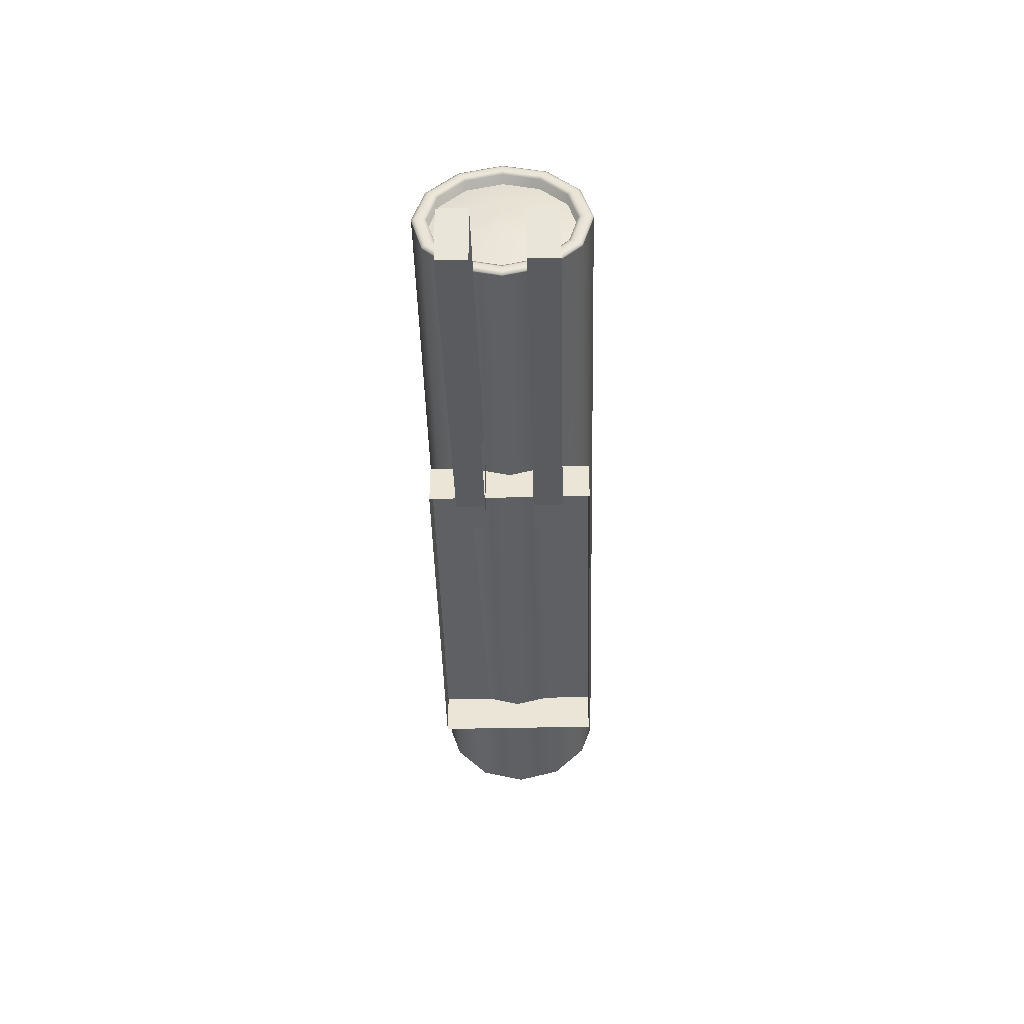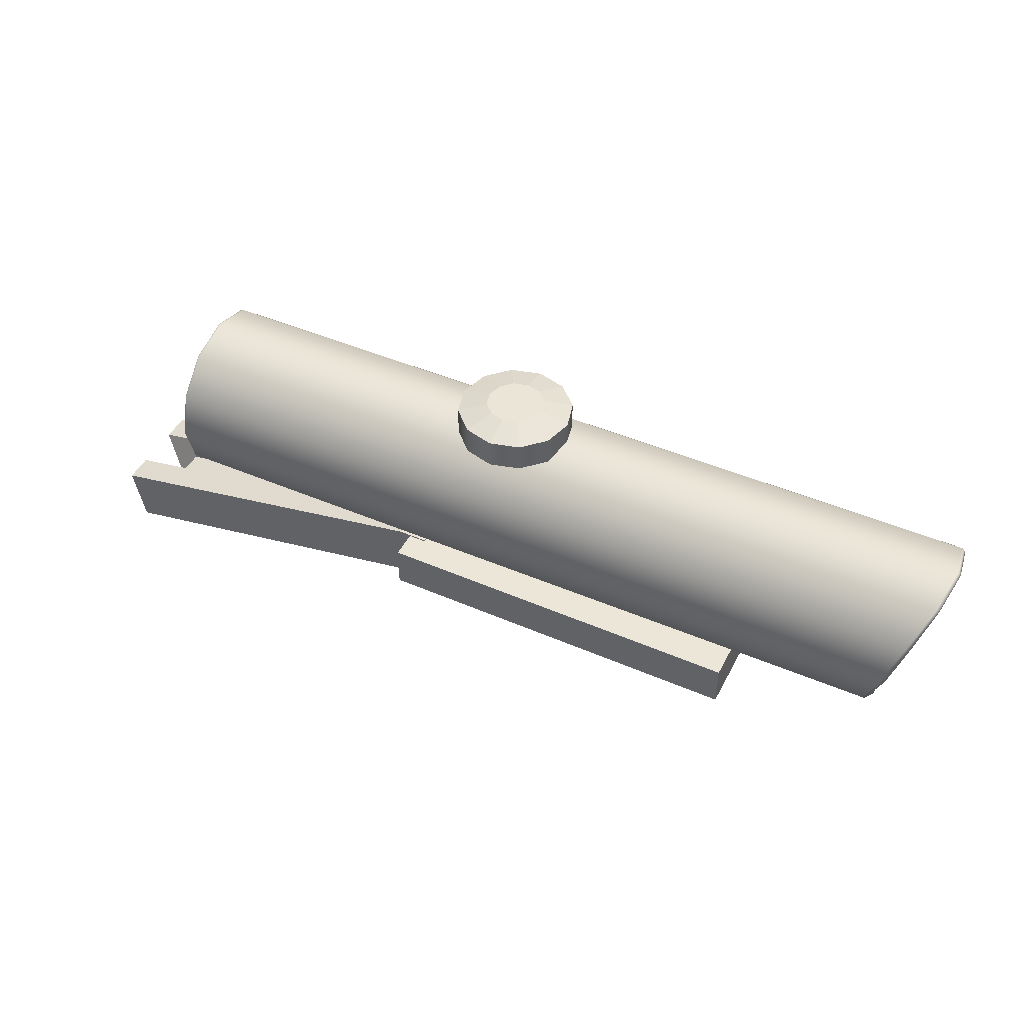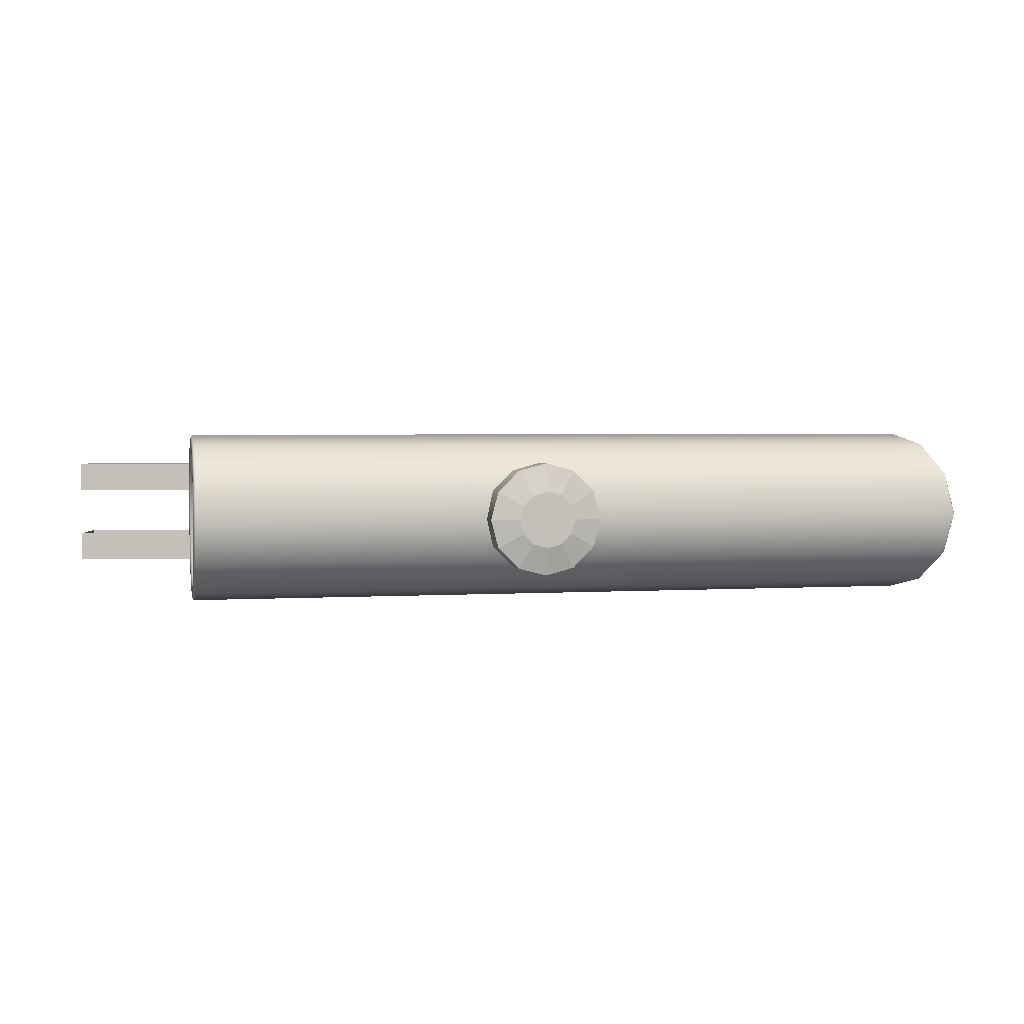
<metadata>
{"format":"obj","ext":"obj","renderer":"f3d","projection":"perspective","resolution":1024,"background":"white","views":[{"elev":-44.8,"azim":91.5,"up":"+Y"},{"elev":45.8,"azim":-153.8,"up":"+Y"},{"elev":3.0,"azim":168.1,"up":"+Z"}]}
</metadata>
<code>
o Foundation-Standard-Marksman-Rifle-Scope
g Foundation-Standard-Marksman-Rifle-Scope
v 1.384 -0.5393 0.1833
v 0.1338 -0.2893 0.1833
v 1.423 -0.3432 0.1833
v 0.1731 -0.09316 0.1833
v 0.1338 -0.2893 -0.1833
v 1.384 -0.5393 -0.1833
v 0.1731 -0.09316 -0.1833
v 1.423 -0.3432 -0.1833
v 1.384 -0.5393 0.08334
v 0.1338 -0.2893 0.08334
v 1.423 -0.3432 0.08334
v 0.03375 -0.2893 0.08334
v 0.07297 -0.09314 0.08334
v 0.03375 -0.2893 0.1833
v 0.07297 -0.09314 0.1833
v 0.1731 -0.09316 0.08334
v 0.1338 -0.2893 -0.08333
v 1.384 -0.5393 -0.08333
v 0.07297 -0.09314 -0.08333
v 0.03375 -0.2893 -0.08333
v 0.07297 -0.09314 -0.1833
v 0.03375 -0.2893 -0.1833
v 1.423 -0.3432 -0.08333
v 0.1731 -0.09316 -0.08333
v 0.1338 -0.09777 0.278
v -1.141 -0.1067 0.2791
v -1.141 -0.1067 0.2031
v -1.141 -0.1067 -0.203
v -1.141 -0.1067 -0.2791
v 0.1338 -0.09777 -0.278
v -1.141 -0.2568 -0.203
v -1.141 -0.2568 -0.2791
v 0.1338 -0.2479 -0.278
v -1.141 -0.2568 0.2031
v 0.1338 -0.2479 0.278
v -1.141 -0.2568 0.2791
v -1.601 -0.08685 1.907e-06
v -1.611 -0.02435 1.907e-06
v -1.611 0.0007715 0.09375
v -1.601 -0.05335 0.125
v -1.616 0.03815 1.907e-06
v -1.616 0.0549 0.0625
v -1.616 0.1007 0.1083
v -1.611 0.0694 0.1624
v -1.601 0.03815 0.2165
v -1.616 0.1632 0.125
v -1.611 0.1632 0.1875
v -1.601 0.1632 0.25
v -1.611 0.2569 0.1624
v -1.601 0.2882 0.2165
v -1.616 0.2257 0.1083
v -1.616 0.2714 0.0625
v -1.611 0.3255 0.09375
v -1.601 0.3797 0.125
v -1.616 0.2882 1.907e-06
v -1.611 0.3507 1.907e-06
v -1.601 0.4132 1.907e-06
v -1.616 0.2714 -0.0625
v -1.611 0.3255 -0.09375
v -1.601 0.3797 -0.125
v -1.616 0.2257 -0.1083
v -1.611 0.2569 -0.1624
v -1.601 0.2882 -0.2165
v -1.616 0.1632 -0.125
v -1.611 0.1632 -0.1875
v -1.601 0.1632 -0.25
v -1.616 0.1007 -0.1083
v -1.611 0.0694 -0.1624
v -1.601 0.03815 -0.2165
v -1.601 -0.05335 -0.125
v -1.611 0.0007715 -0.09375
v -1.616 0.0549 -0.0625
v -1.621 0.1007 1.907e-06
v -1.621 0.109 0.03125
v -1.626 0.1632 1.907e-06
v -1.621 0.1319 0.05413
v -1.621 0.1632 0.0625
v -1.621 0.1944 0.05413
v -1.621 0.2173 0.03125
v -1.621 0.2257 1.907e-06
v -1.621 0.2173 -0.03125
v -1.621 0.1944 -0.05412
v -1.621 0.1632 -0.0625
v -1.621 0.1319 -0.05412
v -1.621 0.109 -0.03125
v 1.009 -0.09665 0.15
v 1.009 -0.1368 1.907e-06
v -1.641 -0.09666 0.15
v -1.641 -0.1369 1.907e-06
v 0.2594 -0.08685 1.907e-06
v 0.2594 -0.05335 0.125
v -1.641 -0.08685 1.907e-06
v -1.641 -0.05336 0.125
v 1.009 0.01316 0.2598
v -1.641 0.01315 0.2598
v 0.2594 0.03815 0.2165
v -1.641 0.03815 0.2165
v 1.009 0.1632 0.3
v -1.691 0.1631 0.3
v 0.2594 0.1632 0.25
v -1.691 0.1631 0.25
v 1.009 0.3132 0.2598
v -1.741 0.3131 0.2598
v 0.2594 0.2882 0.2165
v -1.741 0.2881 0.2165
v 1.009 0.423 0.15
v -1.791 0.423 0.15
v 0.2594 0.3797 0.125
v -1.781 0.3797 0.125
v 1.009 0.4632 1.907e-06
v -1.811 0.4631 1.907e-06
v 0.2594 0.4132 1.907e-06
v -1.801 0.4131 1.907e-06
v 1.009 0.423 -0.15
v -1.791 0.423 -0.15
v 0.2594 0.3797 -0.125
v -1.781 0.3797 -0.125
v 1.009 0.3132 -0.2598
v -1.741 0.3131 -0.2598
v 0.2594 0.2882 -0.2165
v -1.741 0.2881 -0.2165
v 1.009 0.1632 -0.3
v -1.691 0.1631 -0.3
v 0.2594 0.1632 -0.25
v -1.691 0.1631 -0.25
v 1.009 0.01316 -0.2598
v -1.641 0.01315 -0.2598
v 0.2594 0.03815 -0.2165
v -1.641 0.03815 -0.2165
v 1.009 -0.09665 -0.15
v -1.641 -0.09666 -0.15
v 0.2594 -0.05335 -0.125
v -1.641 -0.05336 -0.125
v -1.646 -0.1369 1.907e-06
v -1.656 -0.1244 1.907e-06
v -1.656 -0.08586 0.1438
v -1.646 -0.09671 0.15
v -1.656 -0.1119 1.907e-06
v -1.656 -0.07501 0.1375
v -1.646 -0.08679 1.907e-06
v -1.646 -0.0533 0.125
v -1.656 -0.06415 0.1312
v -1.656 -0.09932 1.907e-06
v -1.656 0.02563 0.2382
v -1.656 0.01937 0.249
v -1.646 0.01311 0.2599
v -1.646 0.03817 0.2165
v -1.656 0.0319 0.2273
v -1.706 0.1631 0.275
v -1.706 0.1631 0.2875
v -1.696 0.1631 0.3001
v -1.696 0.1631 0.2499
v -1.706 0.1631 0.2625
v -1.756 0.3069 0.249
v -1.746 0.3132 0.2599
v -1.756 0.3006 0.2382
v -1.756 0.2944 0.2273
v -1.746 0.2881 0.2165
v -1.801 0.4013 0.1375
v -1.803 0.4121 0.1438
v -1.796 0.423 0.15
v -1.786 0.3796 0.125
v -1.798 0.3904 0.1312
v -1.821 0.4381 1.907e-06
v -1.823 0.4507 1.907e-06
v -1.816 0.4632 1.907e-06
v -1.806 0.4131 1.907e-06
v -1.818 0.4256 1.907e-06
v -1.801 0.4013 -0.1375
v -1.803 0.4121 -0.1438
v -1.796 0.423 -0.15
v -1.786 0.3796 -0.125
v -1.798 0.3904 -0.1312
v -1.756 0.3006 -0.2382
v -1.756 0.3069 -0.249
v -1.746 0.3132 -0.2599
v -1.746 0.2881 -0.2165
v -1.756 0.2944 -0.2273
v -1.696 0.1631 -0.3001
v -1.706 0.1631 -0.2875
v -1.706 0.1631 -0.275
v -1.706 0.1631 -0.2625
v -1.696 0.1631 -0.2499
v -1.656 0.01937 -0.249
v -1.646 0.01311 -0.2599
v -1.656 0.02563 -0.2382
v -1.646 0.03817 -0.2164
v -1.656 0.0319 -0.2273
v -1.646 -0.09671 -0.15
v -1.656 -0.08586 -0.1438
v -1.656 -0.07501 -0.1375
v -1.646 -0.0533 -0.125
v -1.656 -0.06415 -0.1312
v 1.015 -0.09668 0.15
v 1.02 -0.08584 0.1438
v 1.02 -0.1244 1.907e-06
v 1.015 -0.1369 1.907e-06
v 1.02 -0.075 0.1375
v 1.02 -0.1118 1.907e-06
v 1.02 -0.06416 0.1312
v 1.02 -0.09932 1.907e-06
v 1.015 -0.05332 0.125
v 1.015 -0.08681 1.907e-06
v 1.015 0.01314 0.2598
v 1.02 0.0194 0.249
v 1.02 0.02566 0.2382
v 1.02 0.03192 0.2273
v 1.015 0.03818 0.2165
v 1.02 0.1632 0.2875
v 1.02 0.1632 0.275
v 1.015 0.1632 0.3
v 1.02 0.1632 0.2625
v 1.015 0.1632 0.25
v 1.015 0.3132 0.2598
v 1.02 0.3069 0.249
v 1.02 0.3007 0.2382
v 1.02 0.2944 0.2273
v 1.015 0.2881 0.2165
v 1.015 0.423 0.15
v 1.02 0.4122 0.1438
v 1.02 0.4013 0.1375
v 1.02 0.3905 0.1312
v 1.015 0.3796 0.125
v 1.015 0.4632 1.907e-06
v 1.02 0.4507 1.907e-06
v 1.02 0.4382 1.907e-06
v 1.02 0.4256 1.907e-06
v 1.015 0.4131 1.907e-06
v 1.02 0.4122 -0.1438
v 1.02 0.4013 -0.1375
v 1.015 0.423 -0.15
v 1.02 0.3905 -0.1312
v 1.015 0.3796 -0.125
v 1.02 0.3069 -0.249
v 1.02 0.3007 -0.2382
v 1.015 0.3132 -0.2598
v 1.02 0.2944 -0.2273
v 1.015 0.2881 -0.2165
v 1.02 0.1632 -0.2875
v 1.02 0.1632 -0.275
v 1.015 0.1632 -0.3
v 1.02 0.1632 -0.2625
v 1.015 0.1632 -0.25
v 1.02 0.02566 -0.2382
v 1.02 0.0194 -0.249
v 1.015 0.01314 -0.2598
v 1.015 0.03818 -0.2165
v 1.02 0.03192 -0.2273
v 1.02 -0.075 -0.1375
v 1.02 -0.08584 -0.1438
v 1.015 -0.09668 -0.15
v 1.015 -0.05332 -0.125
v 1.02 -0.06416 -0.1312
v -0.4136 0.4393 1.907e-06
v -0.4136 0.5393 1.907e-06
v -0.3868 0.4393 0.1
v -0.3868 0.5393 0.1
v -0.3136 0.4393 0.1732
v -0.3136 0.5393 0.1732
v -0.2136 0.4393 0.2
v -0.2136 0.5393 0.2
v -0.1136 0.4393 0.1732
v -0.1136 0.5393 0.1732
v -0.04038 0.4393 0.1
v -0.04038 0.5393 0.1
v -0.01359 0.4393 1.907e-06
v -0.01359 0.5393 1.907e-06
v -0.04038 0.4393 -0.1
v -0.04038 0.5393 -0.1
v -0.1136 0.4393 -0.1732
v -0.1136 0.5393 -0.1732
v -0.2136 0.4393 -0.2
v -0.2136 0.5393 -0.2
v -0.3136 0.4393 -0.1732
v -0.3136 0.5393 -0.1732
v -0.3868 0.4393 -0.1
v -0.3868 0.5393 -0.1
v -0.2136 0.4393 1.907e-06
v 0.9744 -0.08685 1.907e-06
v 0.9844 -0.02435 1.907e-06
v 0.9844 0.0007718 0.09375
v 0.9744 -0.05335 0.125
v 0.9894 0.03815 1.907e-06
v 0.9894 0.0549 0.0625
v 0.9894 0.1007 0.1083
v 0.9844 0.0694 0.1624
v 0.9744 0.03815 0.2165
v 0.9894 0.1632 0.125
v 0.9844 0.1632 0.1875
v 0.9744 0.1632 0.25
v 0.9844 0.2569 0.1624
v 0.9744 0.2882 0.2165
v 0.9894 0.2257 0.1083
v 0.9894 0.2714 0.0625
v 0.9844 0.3255 0.09375
v 0.9744 0.3797 0.125
v 0.9894 0.2882 1.907e-06
v 0.9844 0.3507 1.907e-06
v 0.9744 0.4132 1.907e-06
v 0.9894 0.2714 -0.0625
v 0.9844 0.3255 -0.09375
v 0.9744 0.3797 -0.125
v 0.9894 0.2257 -0.1083
v 0.9844 0.2569 -0.1624
v 0.9744 0.2882 -0.2165
v 0.9894 0.1632 -0.125
v 0.9844 0.1632 -0.1875
v 0.9744 0.1632 -0.25
v 0.9894 0.1007 -0.1083
v 0.9844 0.0694 -0.1624
v 0.9744 0.03815 -0.2165
v 0.9744 -0.05335 -0.125
v 0.9844 0.0007718 -0.09375
v 0.9894 0.0549 -0.0625
v 0.9944 0.1007 1.907e-06
v 0.9944 0.109 0.03125
v 0.9994 0.1632 1.907e-06
v 0.9944 0.1319 0.05413
v 0.9944 0.1632 0.0625
v 0.9944 0.1944 0.05413
v 0.9944 0.2173 0.03125
v 0.9944 0.2257 1.907e-06
v 0.9944 0.2173 -0.03125
v 0.9944 0.1944 -0.05412
v 0.9944 0.1632 -0.0625
v 0.9944 0.1319 -0.05412
v 0.9944 0.109 -0.03125
v -0.3136 0.5643 1.907e-06
v -0.3002 0.5643 0.05
v -0.2136 0.5643 1.907e-06
v -0.2636 0.5643 0.0866
v -0.2136 0.5643 0.1
v -0.1636 0.5643 0.0866
v -0.127 0.5643 0.05
v -0.1136 0.5643 1.907e-06
v -0.127 0.5643 -0.05
v -0.1636 0.5643 -0.0866
v -0.2136 0.5643 -0.1
v -0.2636 0.5643 -0.0866
v -0.3002 0.5643 -0.05
f 30 29 28
f 30 28 27
f 25 30 27
f 25 27 26
f 254 278 256
f 256 278 258
f 258 278 260
f 260 278 262
f 262 278 264
f 264 278 266
f 266 278 268
f 268 278 270
f 270 278 272
f 272 278 274
f 274 278 276
f 276 278 254
f 329 330 328
f 331 330 329
f 332 330 331
f 333 330 332
f 334 330 333
f 335 330 334
f 336 330 335
f 337 330 336
f 338 330 337
f 339 330 338
f 340 330 339
f 328 330 340
f 4 2 1
f 1 3 4
f 8 6 5
f 5 7 8
f 2 10 9
f 9 1 2
f 1 9 11
f 11 3 1
f 15 13 12
f 12 14 15
f 3 11 16
f 16 4 3
f 6 18 17
f 17 5 6
f 22 20 19
f 19 21 22
f 8 23 18
f 18 6 8
f 7 24 23
f 23 8 7
f 29 32 31
f 31 28 29
f 30 33 32
f 32 29 30
f 28 31 34
f 34 27 28
f 25 35 33
f 33 30 25
f 27 34 36
f 36 26 27
f 26 36 35
f 35 25 26
f 20 17 24
f 24 19 20
f 19 24 7
f 7 21 19
f 22 5 17
f 17 20 22
f 21 7 5
f 5 22 21
f 13 16 10
f 10 12 13
f 12 10 2
f 2 14 12
f 15 4 16
f 16 13 15
f 14 2 4
f 4 15 14
f 89 87 86
f 86 88 89
f 93 91 90
f 90 92 93
f 88 86 94
f 94 95 88
f 97 96 91
f 91 93 97
f 95 94 98
f 98 99 95
f 101 100 96
f 96 97 101
f 99 98 102
f 102 103 99
f 105 104 100
f 100 101 105
f 103 102 106
f 106 107 103
f 109 108 104
f 104 105 109
f 107 106 110
f 110 111 107
f 113 112 108
f 108 109 113
f 111 110 114
f 114 115 111
f 117 116 112
f 112 113 117
f 115 114 118
f 118 119 115
f 121 120 116
f 116 117 121
f 119 118 122
f 122 123 119
f 125 124 120
f 120 121 125
f 123 122 126
f 126 127 123
f 129 128 124
f 124 125 129
f 127 126 130
f 130 131 127
f 133 132 128
f 128 129 133
f 131 130 87
f 87 89 131
f 92 90 132
f 132 133 92
f 136 135 134
f 134 137 136
f 136 139 138
f 138 135 136
f 141 140 143
f 143 142 141
f 139 142 143
f 143 138 139
f 145 144 139
f 139 136 145
f 145 136 137
f 137 146 145
f 147 141 142
f 142 148 147
f 144 148 142
f 142 139 144
f 150 149 144
f 144 145 150
f 151 150 145
f 145 146 151
f 153 152 147
f 147 148 153
f 149 153 148
f 148 144 149
f 154 150 151
f 151 155 154
f 156 149 150
f 150 154 156
f 157 153 149
f 149 156 157
f 158 152 153
f 153 157 158
f 160 159 156
f 156 154 160
f 161 160 154
f 154 155 161
f 163 162 158
f 158 157 163
f 159 163 157
f 157 156 159
f 165 164 159
f 159 160 165
f 166 165 160
f 160 161 166
f 168 167 162
f 162 163 168
f 164 168 163
f 163 159 164
f 170 169 164
f 164 165 170
f 171 170 165
f 165 166 171
f 173 172 167
f 167 168 173
f 169 173 168
f 168 164 169
f 175 174 169
f 169 170 175
f 176 175 170
f 170 171 176
f 178 177 172
f 172 173 178
f 174 178 173
f 173 169 174
f 175 176 179
f 179 180 175
f 174 175 180
f 180 181 174
f 178 174 181
f 181 182 178
f 177 178 182
f 182 183 177
f 184 180 179
f 179 185 184
f 186 181 180
f 180 184 186
f 182 188 187
f 187 183 182
f 181 186 188
f 188 182 181
f 185 189 190
f 190 184 185
f 186 184 190
f 190 191 186
f 188 193 192
f 192 187 188
f 188 186 191
f 191 193 188
f 191 190 135
f 135 138 191
f 189 134 135
f 135 190 189
f 193 191 138
f 138 143 193
f 193 143 140
f 140 192 193
f 161 107 111
f 111 166 161
f 172 117 113
f 113 167 172
f 171 115 119
f 119 176 171
f 166 111 115
f 115 171 166
f 162 109 105
f 105 158 162
f 192 133 129
f 129 187 192
f 158 105 101
f 101 152 158
f 155 103 107
f 107 161 155
f 151 99 103
f 103 155 151
f 146 95 99
f 99 151 146
f 147 97 93
f 93 141 147
f 141 93 92
f 92 140 141
f 189 131 89
f 89 134 189
f 185 127 131
f 131 189 185
f 137 88 95
f 95 146 137
f 152 101 97
f 97 147 152
f 134 89 88
f 88 137 134
f 140 92 133
f 133 192 140
f 177 121 117
f 117 172 177
f 176 119 123
f 123 179 176
f 179 123 127
f 127 185 179
f 187 129 125
f 125 183 187
f 183 125 121
f 121 177 183
f 167 113 109
f 109 162 167
f 196 195 194
f 194 197 196
f 198 195 196
f 196 199 198
f 200 198 199
f 199 201 200
f 203 202 200
f 200 201 203
f 195 205 204
f 204 194 195
f 206 205 195
f 195 198 206
f 207 206 198
f 198 200 207
f 202 208 207
f 207 200 202
f 210 209 205
f 205 206 210
f 211 204 205
f 205 209 211
f 212 207 208
f 208 213 212
f 210 206 207
f 207 212 210
f 209 215 214
f 214 211 209
f 216 215 209
f 209 210 216
f 212 217 216
f 216 210 212
f 213 218 217
f 217 212 213
f 215 220 219
f 219 214 215
f 216 221 220
f 220 215 216
f 222 221 216
f 216 217 222
f 218 223 222
f 222 217 218
f 225 224 219
f 219 220 225
f 221 226 225
f 225 220 221
f 227 226 221
f 221 222 227
f 228 227 222
f 222 223 228
f 229 225 226
f 226 230 229
f 231 224 225
f 225 229 231
f 232 227 228
f 228 233 232
f 230 226 227
f 227 232 230
f 234 229 230
f 230 235 234
f 236 231 229
f 229 234 236
f 237 232 233
f 233 238 237
f 235 230 232
f 232 237 235
f 239 234 235
f 235 240 239
f 241 236 234
f 234 239 241
f 242 237 238
f 238 243 242
f 240 235 237
f 237 242 240
f 239 240 244
f 244 245 239
f 241 239 245
f 245 246 241
f 242 243 247
f 247 248 242
f 240 242 248
f 248 244 240
f 245 244 249
f 249 250 245
f 246 245 250
f 250 251 246
f 248 247 252
f 252 253 248
f 244 248 253
f 253 249 244
f 250 249 199
f 199 196 250
f 197 251 250
f 250 196 197
f 201 253 252
f 252 203 201
f 249 253 201
f 201 199 249
f 208 96 100
f 100 213 208
f 238 120 124
f 124 243 238
f 236 118 114
f 114 231 236
f 246 126 122
f 122 241 246
f 218 104 108
f 108 223 218
f 228 112 116
f 116 233 228
f 231 114 110
f 110 224 231
f 241 122 118
f 118 236 241
f 251 130 126
f 126 246 251
f 194 86 87
f 87 197 194
f 197 87 130
f 130 251 197
f 204 94 86
f 86 194 204
f 202 91 96
f 96 208 202
f 211 98 94
f 94 204 211
f 243 124 128
f 128 247 243
f 233 116 120
f 120 238 233
f 252 132 90
f 90 203 252
f 224 110 106
f 106 219 224
f 214 102 98
f 98 211 214
f 213 100 104
f 104 218 213
f 219 106 102
f 102 214 219
f 223 108 112
f 112 228 223
f 247 128 132
f 132 252 247
f 203 90 91
f 91 202 203
f 257 255 254
f 254 256 257
f 259 257 256
f 256 258 259
f 261 259 258
f 258 260 261
f 263 261 260
f 260 262 263
f 265 263 262
f 262 264 265
f 267 265 264
f 264 266 267
f 269 267 266
f 266 268 269
f 271 269 268
f 268 270 271
f 273 271 270
f 270 272 273
f 275 273 272
f 272 274 275
f 277 275 274
f 274 276 277
f 255 277 276
f 276 254 255
f 257 329 328
f 328 255 257
f 331 329 257
f 257 259 331
f 261 332 331
f 331 259 261
f 263 333 332
f 332 261 263
f 263 265 334
f 334 333 263
f 267 335 334
f 334 265 267
f 269 336 335
f 335 267 269
f 269 271 337
f 337 336 269
f 271 273 338
f 338 337 271
f 273 275 339
f 339 338 273
f 275 277 340
f 340 339 275
f 328 340 277
f 277 255 328
f 74 75 73
f 76 75 74
f 77 75 76
f 78 75 77
f 79 75 78
f 80 75 79
f 81 75 80
f 82 75 81
f 83 75 82
f 84 75 83
f 85 75 84
f 73 75 85
f 315 317 316
f 316 317 318
f 318 317 319
f 319 317 320
f 320 317 321
f 321 317 322
f 322 317 323
f 323 317 324
f 324 317 325
f 325 317 326
f 326 317 327
f 327 317 315
f 39 38 37
f 37 40 39
f 42 41 38
f 38 39 42
f 44 43 42
f 42 39 44
f 45 44 39
f 39 40 45
f 47 46 43
f 43 44 47
f 48 47 44
f 44 45 48
f 49 47 48
f 48 50 49
f 51 46 47
f 47 49 51
f 53 52 51
f 51 49 53
f 54 53 49
f 49 50 54
f 56 55 52
f 52 53 56
f 57 56 53
f 53 54 57
f 59 58 55
f 55 56 59
f 60 59 56
f 56 57 60
f 62 61 58
f 58 59 62
f 63 62 59
f 59 60 63
f 65 64 61
f 61 62 65
f 66 65 62
f 62 63 66
f 65 68 67
f 67 64 65
f 66 69 68
f 68 65 66
f 68 69 70
f 70 71 68
f 67 68 71
f 71 72 67
f 71 70 37
f 37 38 71
f 72 71 38
f 38 41 72
f 74 73 41
f 41 42 74
f 43 76 74
f 74 42 43
f 46 77 76
f 76 43 46
f 78 77 46
f 46 51 78
f 52 79 78
f 78 51 52
f 55 80 79
f 79 52 55
f 58 81 80
f 80 55 58
f 61 82 81
f 81 58 61
f 64 83 82
f 82 61 64
f 64 67 84
f 84 83 64
f 84 67 72
f 72 85 84
f 85 72 41
f 41 73 85
f 279 280 281
f 281 282 279
f 280 283 284
f 284 281 280
f 285 286 281
f 281 284 285
f 286 287 282
f 282 281 286
f 289 286 285
f 285 288 289
f 290 287 286
f 286 289 290
f 289 291 292
f 292 290 289
f 288 293 291
f 291 289 288
f 293 294 295
f 295 291 293
f 291 295 296
f 296 292 291
f 297 298 295
f 295 294 297
f 298 299 296
f 296 295 298
f 301 298 297
f 297 300 301
f 302 299 298
f 298 301 302
f 304 301 300
f 300 303 304
f 305 302 301
f 301 304 305
f 307 304 303
f 303 306 307
f 308 305 304
f 304 307 308
f 307 306 309
f 309 310 307
f 308 307 310
f 310 311 308
f 311 310 313
f 313 312 311
f 310 309 314
f 314 313 310
f 312 313 280
f 280 279 312
f 313 314 283
f 283 280 313
f 283 315 316
f 316 284 283
f 316 318 285
f 285 284 316
f 288 285 318
f 318 319 288
f 319 320 293
f 293 288 319
f 321 294 293
f 293 320 321
f 322 297 294
f 294 321 322
f 300 297 322
f 322 323 300
f 303 300 323
f 323 324 303
f 306 303 324
f 324 325 306
f 306 325 326
f 326 309 306
f 309 326 327
f 327 314 309
f 314 327 315
f 315 283 314

</code>
